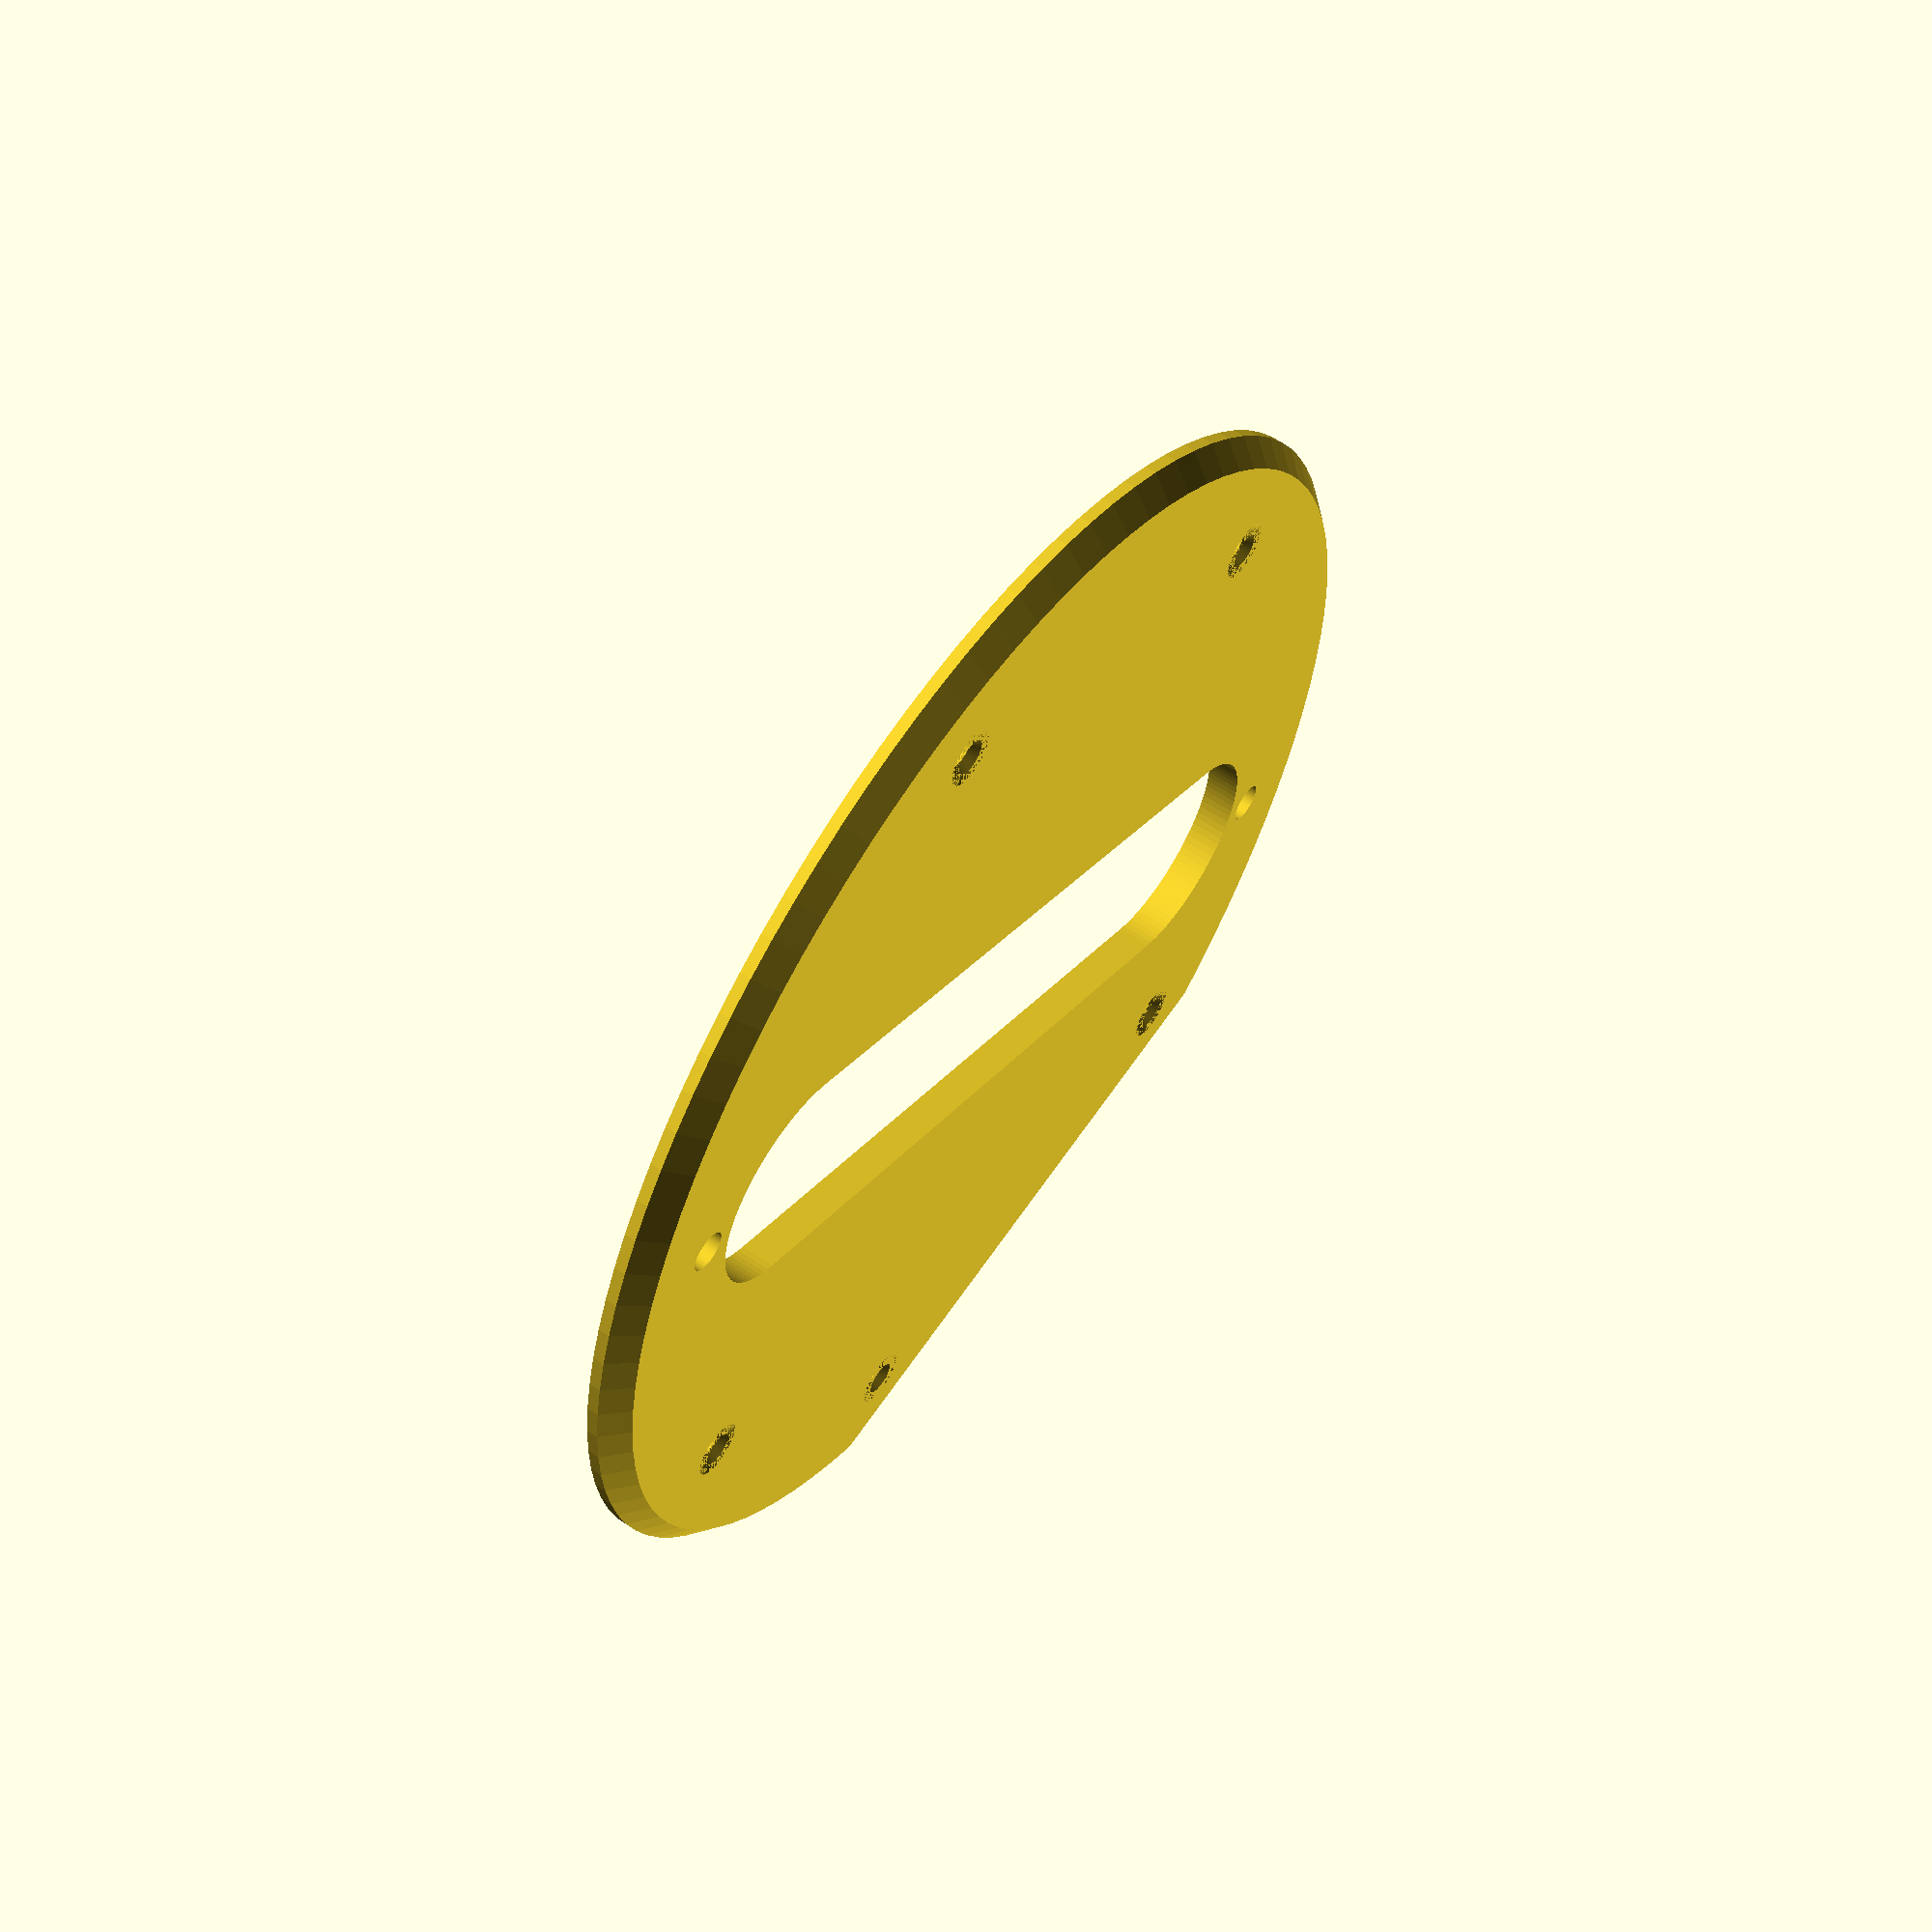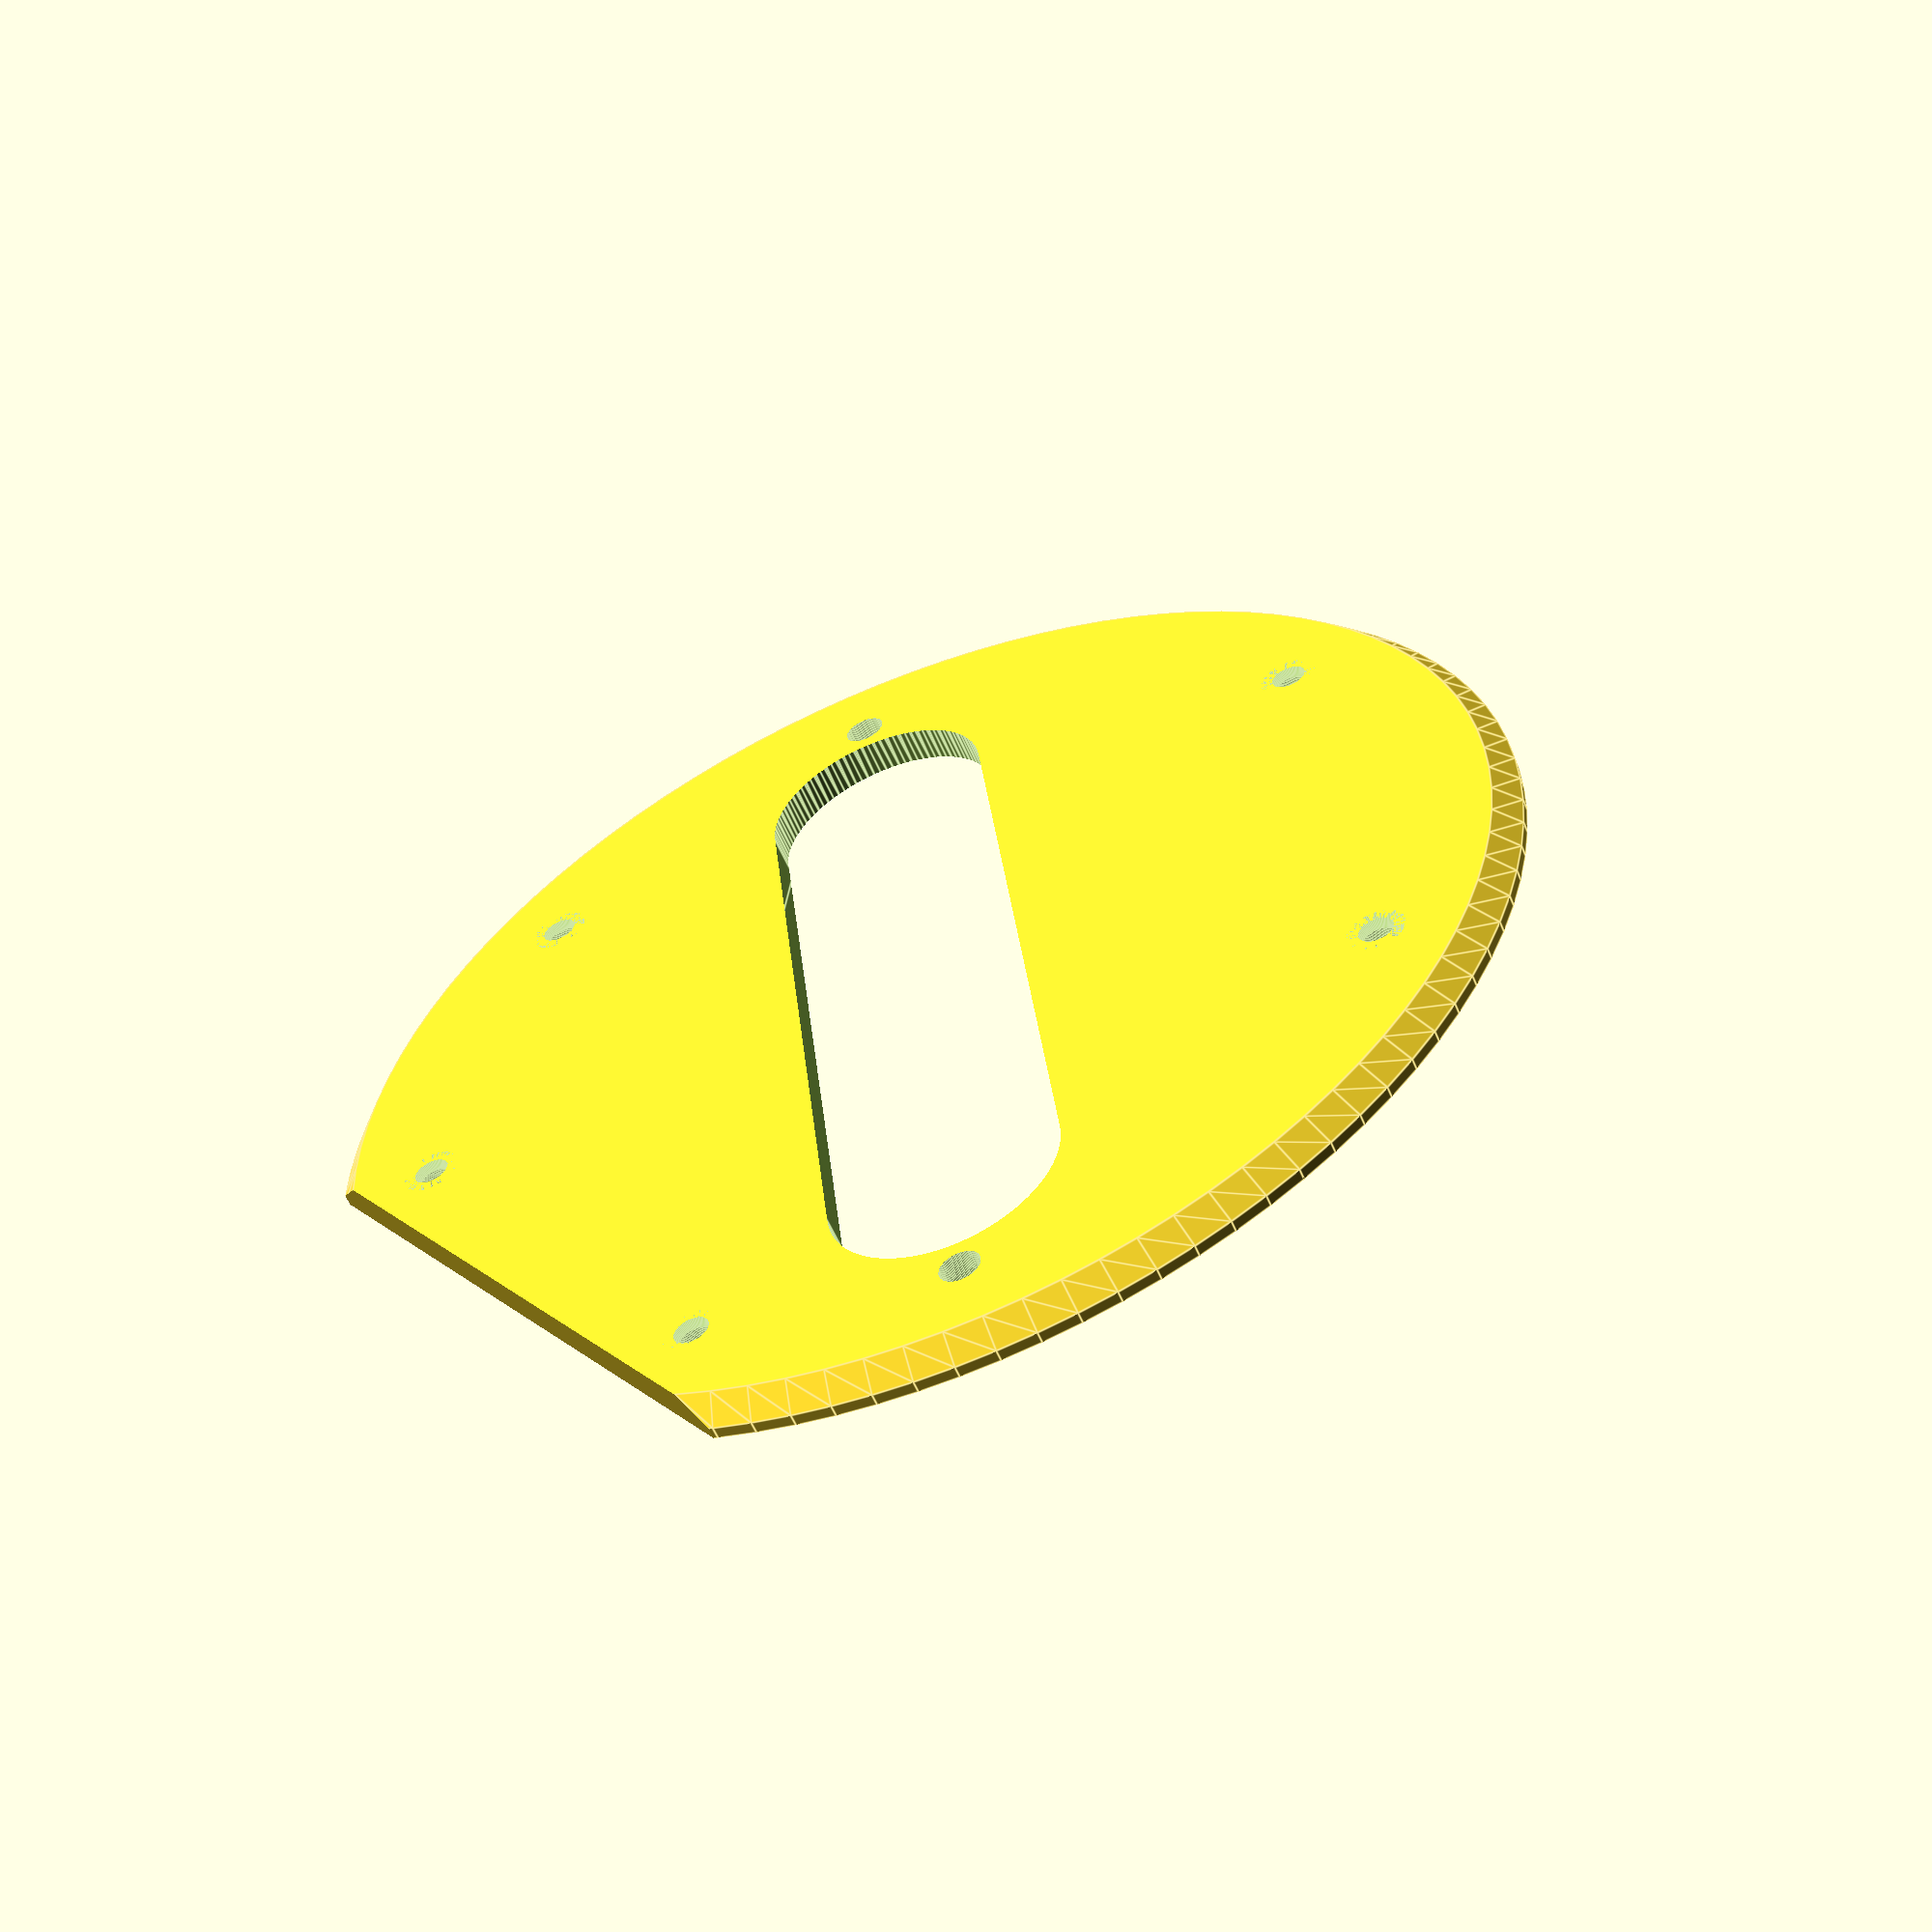
<openscad>
// pickup dimensions (approx)

pdd = 0.702 * 25.4 + 2;
px1 = 2.409 * 25.4 + 1;
px2 = 3.472 * 25.4;

// plate dimensions

d1 = 107;
t1 = 1;
t2 = 2;
sd1 = 3.5;

sd2 = 3;
sd3 = 5;

pa = -30;
yo = 10;

$fn = 100;

intersection() {
    difference() {
        union() {
            cylinder(h=t1,d=d1);
            translate([0,0,1]) cylinder(h=t2,d1=d1,d2=d1-t2*2);
        }
        rotate([0,0,pa]) {
            hull() {
                translate([-px1/2,0,-1]) cylinder(d=pdd, h=20);
                translate([+px1/2,0,-1]) cylinder(d=pdd, h=20);
            }
            translate([-px2/2,0,-1]) cylinder(d=sd1,h=20);
            translate([+px2/2,0,-1]) cylinder(d=sd1,h=20);
        }
        
        for (aa = [45,90,150,240,300]) {
            rotate([0,0,pa+aa]) union() {
                translate([px2/2,0,t1+t2-sd3/2]) cylinder(d1=0,d2=sd3,h=sd3/2);
                translate([px2/2,0,-1]) cylinder(d=sd2,h=20);
            }
        }
    }
    translate([0,-yo,0]) cube([d1,d1,20], center=true);
}
</openscad>
<views>
elev=301.1 azim=174.6 roll=304.9 proj=p view=solid
elev=237.2 azim=53.8 roll=157.3 proj=p view=edges
</views>
